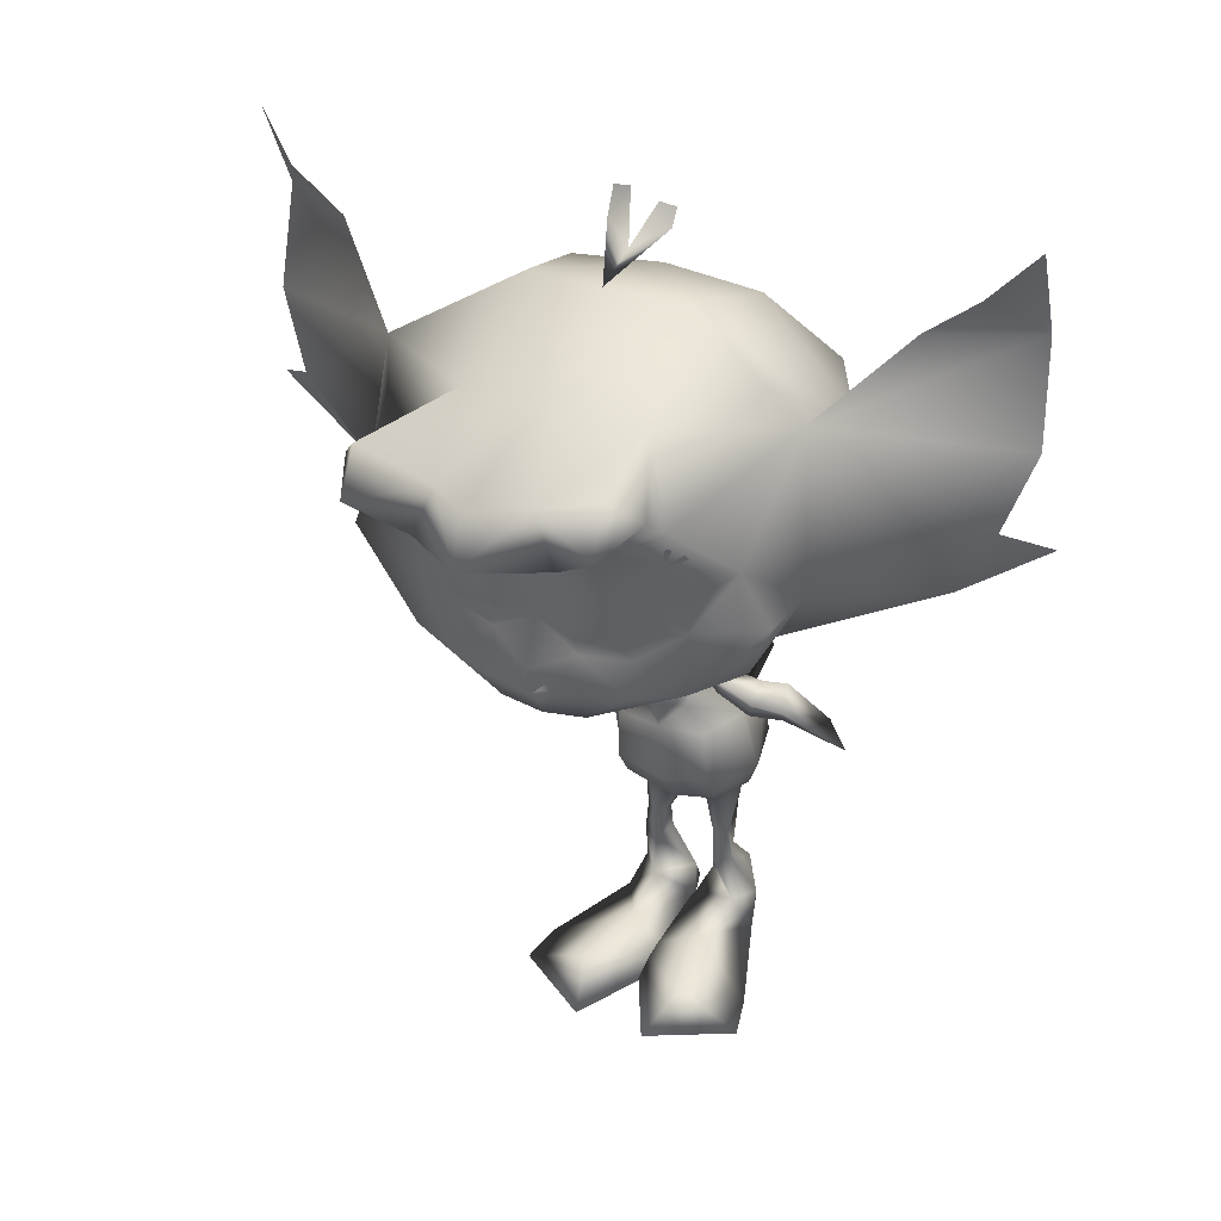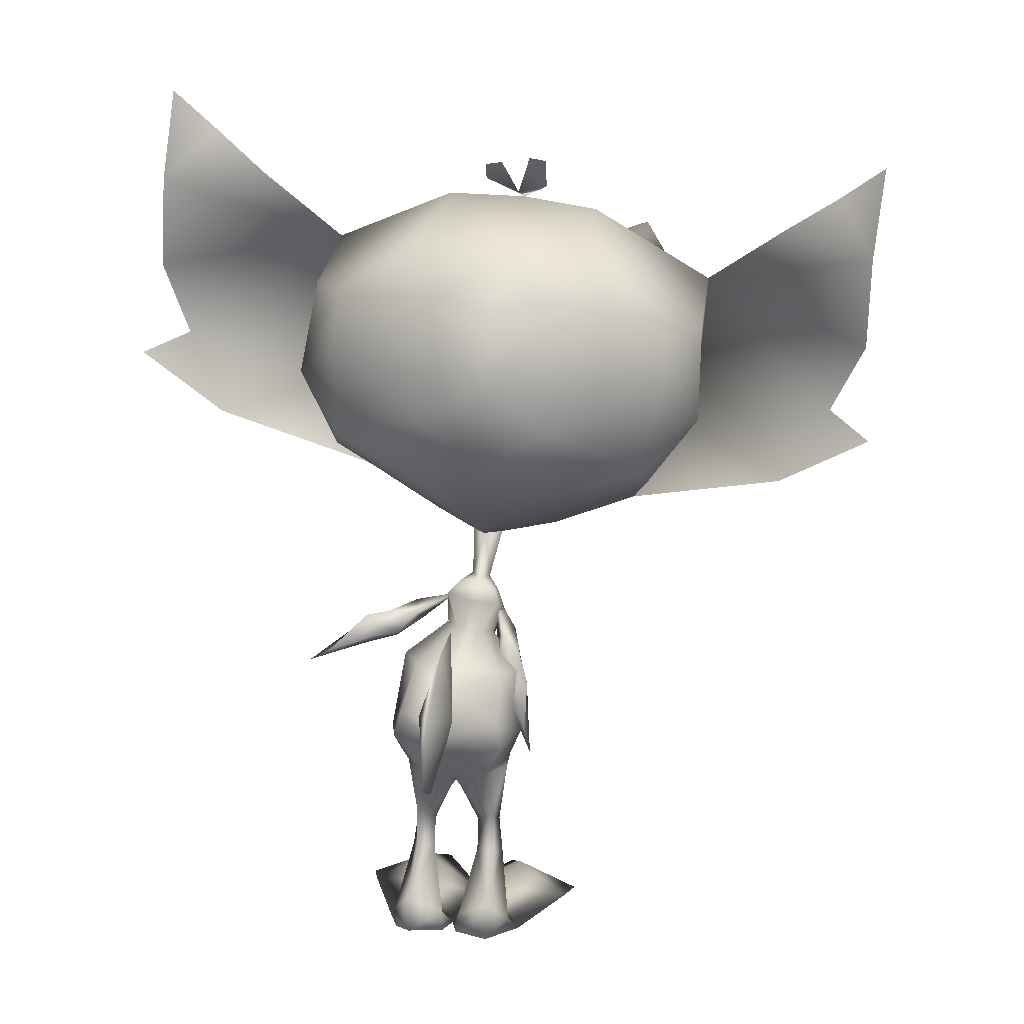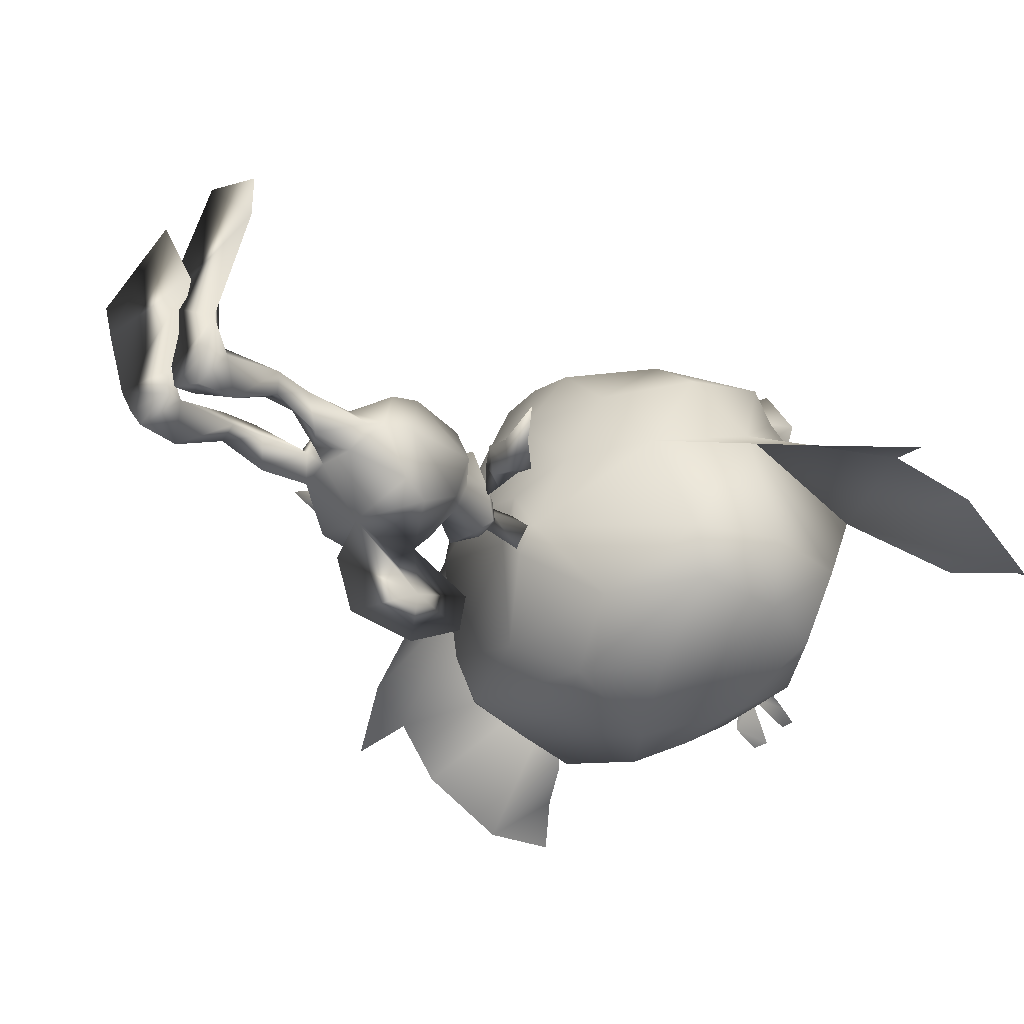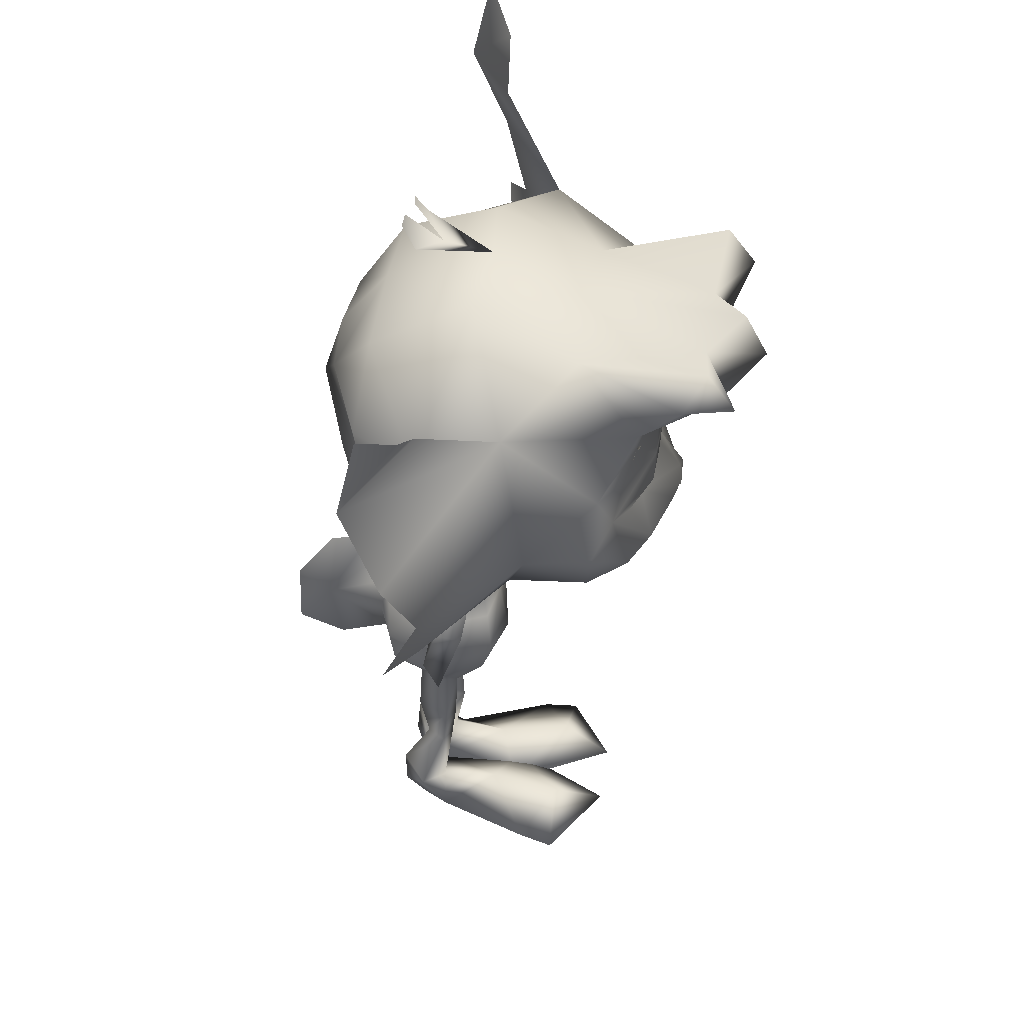
<metadata>
{"format":"obj","ext":"obj","renderer":"f3d","projection":"perspective","resolution":1024,"background":"white","views":[{"elev":41.8,"azim":27.6,"up":"+Y"},{"elev":12.9,"azim":-171.4,"up":"+Y"},{"elev":-38.0,"azim":49.7,"up":"+Z"},{"elev":39.4,"azim":-80.8,"up":"+Y"}]}
</metadata>
<code>
o Pike_Arm_R.001_Plane.002
v 0.8389 5.175 -1.671
v 0.9513 5.011 -1.267
v 0.4724 5.341 -1.18
v 1.052 5.382 -1.121
v 1.013 5.51 -1.56
v 0.6209 5.611 -1.102
v 0.5904 5.49 -1.593
v -0.06573 5.782 -1.233
v 1.232 5.139 -1.867
v 1.997 4.866 -1.903
v 1.425 4.923 -1.494
v 2.381 4.619 -1.632
v 1.491 5.265 -1.284
v 1.37 5.471 -1.717
f 3 1 2
f 3 2 4
f 3 7 1
f 1 7 5
f 4 6 3
f 7 6 5
f 4 5 6
f 6 7 8
f 7 3 8
f 6 8 3
f 10 12 11
f 10 11 9
f 11 12 13
f 9 14 10
f 14 13 10
f 10 13 12
f 14 4 13
f 4 14 5
f 13 4 11
f 4 2 11
f 11 2 9
f 2 1 9
f 9 1 14
f 1 5 14
o Pike_Arm_R_Plane.001
v -0.8623 4.705 -1.724
v -0.7985 4.543 -1.292
v -0.7805 5.122 -1.241
v -1.171 4.695 -1.18
v -1.237 4.787 -1.625
v -1.086 5.184 -1.168
v -0.9678 5.142 -1.662
v -0.7566 5.813 -1.255
v -0.9901 4.283 -1.811
v -1.35 3.617 -1.945
v -0.9335 4.102 -1.391
v -1.404 3.159 -1.666
v -1.295 4.247 -1.265
v -1.361 4.368 -1.707
f 17 16 15
f 17 18 16
f 17 15 21
f 15 19 21
f 18 17 20
f 21 19 20
f 18 20 19
f 20 22 21
f 21 22 17
f 20 17 22
f 24 25 26
f 24 23 25
f 25 27 26
f 23 24 28
f 28 24 27
f 24 26 27
f 28 27 18
f 18 19 28
f 27 25 18
f 18 25 16
f 25 23 16
f 16 23 15
f 23 28 15
f 15 28 19
o PikeBody_Plane
v -0.366 7.091 -1.022
v -0.3587 6.147 -1.178
v -0.178 6.064 -1.505
v -0.1342 5.981 -1.209
v -0.01582 5.894 -1.663
v 0.03992 5.316 -1.34
v 0.07857 5.713 -1.21
v 0.06028 5.417 -0.602
v 0.03722 5.086 -0.9549
v -0.167 5.302 -1.633
v 0.4636 4.788 -2.043
v 0.7497 4.779 -1.51
v 0.4316 4.796 -0.798
v 0.7665 3.623 -2.492
v 0.8048 3.151 -1.726
v 0.5753 3.455 -0.9171
v 0.5645 3.927 -0.7326
v 0.9429 3.582 -1.722
v 0.6257 4.066 -2.602
v 0.356 2.883 -2.108
v 0.3759 2.844 -1.424
v -0.08326 2.566 -1.946
v 0.5309 1.976 -1.615
v 0.442 2.21 -2.187
v 0.3181 1.981 -1.541
v 0.2014 1.951 -1.779
v 0.6204 1.4 -1.62
v 0.5009 1.476 -1.922
v 0.3489 1.366 -1.517
v 0.223 1.455 -1.809
v 0.8737 0.3636 -2.076
v 0.5648 0.7316 -2.445
v 0.6042 0.3773 -1.717
v 0.02592 0.3915 -2.199
v 0.8471 0.05619 -2.116
v 0.5553 0.1485 -2.497
v 0.01667 0.0909 -2.243
v 1.009 0.01253 -1.648
v -0.09954 0.08382 -1.848
v 0.4897 0.3784 -0.774
v 1.608 0.09053 -0.09588
v -0.4469 0.02011 -0.4287
v 0.7421 0.4234 0.401
v 1.749 -0.000467 0.459
v 0.4899 0.07647 1.252
v 0.08409 4.416 -3.805
v 0.6687 2.974 -1.764
v -0.6124 6.9 -1.381
v -0.8885 7.04 -1.019
v -0.6033 6.832 -0.7816
v -0.4953 6.098 -1.411
v -0.6479 6.098 -1.184
v -0.5042 6.102 -0.9685
v -0.7761 5.956 -1.519
v -0.4724 6.001 -1.65
v -0.8013 5.861 -1.224
v -0.862 5.742 -1.683
v -0.4317 5.788 -1.751
v -0.4842 5.973 -0.9098
v -0.7239 5.184 -1.358
v -0.9074 5.536 -1.233
v -0.8139 5.261 -0.6221
v -0.3888 5.385 -0.4529
v -0.3129 5.018 -0.8143
v -0.6601 4.971 -0.9707
v -0.5259 5.246 -1.659
v -0.2572 4.851 -2.362
v -0.9629 4.645 -2.073
v -1.259 4.582 -1.55
v -0.1907 4.53 -2.776
v -0.2768 4.72 -0.7207
v -0.1985 3.784 -0.5827
v -0.9796 4.642 -0.8283
v -1.058 3.481 -2.528
v -1.076 3.147 -1.675
v -0.9015 3.327 -0.9485
v -0.1232 3.398 -2.84
v -0.1584 3.833 -2.95
v -0.1741 3.49 -0.7921
v -0.9637 3.784 -0.765
v -1.265 3.574 -1.72
v -0.9824 3.934 -2.634
v -0.6758 2.868 -2.116
v -0.1375 3.104 -0.9705
v -0.7764 2.824 -1.434
v -0.2693 2.572 -1.927
v -0.1753 2.648 -1.541
v -0.1756 2.8 -2.089
v -0.8781 1.953 -1.651
v -0.8061 2.167 -2.14
v -0.6901 1.936 -1.489
v -0.5355 1.954 -1.775
v -0.9384 1.374 -1.692
v -0.793 1.443 -1.986
v -0.676 1.36 -1.565
v -0.5268 1.439 -1.846
v -1.09 0.3156 -2.072
v -0.7781 0.6704 -2.466
v -0.8054 0.3226 -1.701
v -0.2475 0.3656 -2.16
v -1.026 0.02424 -2.039
v -0.7597 0.0582 -2.451
v -0.2095 0.06885 -2.229
v -1.192 -0.05954 -1.627
v -0.09043 0.0613 -1.84
v -0.6804 0.3298 -0.7594
v -1.807 -0.03529 -0.09485
v 0.2761 0.01839 -0.4237
v -0.9275 0.3619 0.418
v -1.918 -0.1062 0.4807
v -0.6445 0.02917 1.267
v -0.3096 5.615 -3.069
v -0.07658 3.073 -3.714
v -0.1909 4.43 -3.843
v -0.2838 5.485 -3.755
v -0.08471 3.36 -4.499
v -0.1864 4.523 -4.436
v -0.4608 4.369 -3.816
v -1.035 2.945 -1.8
v 1.246 9.007 1.521
v -0.7929 8.861 1.964
v -0.2672 7.979 2.363
v 2.361 9.403 1.324
v 1.904 10.22 1.36
v 0.01289 7.41 2.07
v 1.37 8.169 1.78
v 1.098 10.94 1.874
v 0.7641 7.503 1.183
v 1.996 8.362 1.197
v 2.363 9.138 0.2516
v 2.071 11.67 -0.07371
v 0.4218 7.005 -0.1175
v 1.015 10.34 1.84
v -0.1265 10.51 2.115
v -0.3431 10.72 2.511
v 0.3347 11.67 0.8886
v 1.629 7.756 -0.1196
v 1.86 8.393 -1.595
v -0.273 6.94 -1.087
v 2.447 9.592 -1.622
v 2.185 11.05 -1.429
v 0.05784 12.49 -0.7896
v 0.3932 11.78 -2.37
v 1.578 11 -2.473
v 1.769 10.12 -2.316
v 1.705 8.706 -2.352
v 0.3119 7.859 -2.305
v 1.136 11.62 2.558
v 0.0863 10.76 2.992
v -0.3223 11.47 2.789
v 0.7935 11.41 3.337
v 0.7 12.04 2.896
v -0.4159 9.676 2.137
v 0.3246 9.72 2.106
v -0.3067 9.056 2.095
v 0.316 9.089 2.073
v -0.418 8.146 2.442
v 4.5 10.11 -1.018
v 4.588 12.75 -1.968
v 3.881 13.51 -1.194
v 4.476 14.16 -1.622
v 3.95 8.787 -1.129
v 5.208 9.81 -1.415
v 4.822 11.29 -1.414
v 0.2572 9.117 -3.057
v 0.0533 10.84 -3.09
v 1.183 10.73 1.912
v 1.391 10.6 1.827
v 1.33 10.67 1.853
v 1.096 10.76 1.947
v -0.7035 12.82 -1.776
v 3.141 12.82 -1.118
v -0.9085 9.964 2.03
v -2.816 8.613 1.541
v -1.526 8.299 1.854
v -0.7319 8.273 2.419
v -1.138 7.893 2.367
v -3.995 8.778 1.351
v -3.694 9.678 1.387
v -1.297 7.281 2.075
v -0.636 7.287 2.134
v -2.778 7.761 1.797
v -3.047 10.53 1.891
v -0.9692 10.68 2.33
v -0.6901 7.862 2.295
v -0.6134 7.022 1.175
v -2.058 7.226 1.195
v -3.435 7.828 1.219
v -3.953 8.516 0.2777
v -4.165 11.06 -0.04794
v -1.62 6.81 -0.1087
v -0.6003 6.82 -0.1307
v -2.706 10.07 1.864
v -1.76 10.35 2.122
v -1.59 10.6 2.516
v -0.7026 7.959 2.024
v -2.452 11.39 0.9001
v -1.087 11.81 0.7928
v -2.967 7.303 -0.1005
v -0.5854 6.905 -1.489
v -3.33 7.882 -1.573
v -0.95 6.873 -1.084
v -0.5732 6.784 -0.4276
v -4.14 8.943 -1.594
v -4.167 10.43 -1.403
v -2.355 12.25 -0.7796
v -1.154 12.43 -0.6499
v -1.098 11.79 -2.368
v -2.558 11.49 -2.358
v -3.569 10.5 -2.452
v -3.583 9.589 -2.294
v -3.246 8.218 -2.332
v -1.714 7.659 -2.297
v -0.6933 7.68 -2.361
v -3.216 11.19 2.576
v -2.014 10.55 3.001
v -0.9816 10.86 3.707
v -1.755 11.33 2.795
v -1.054 11.59 3.343
v -0.9582 10.61 3.365
v -0.9816 10.81 2.545
v -2.833 11.06 3.352
v -2.867 11.69 2.911
v -1.318 9.587 2.141
v -2.041 9.496 2.119
v -1.304 8.958 2.099
v -1.921 8.869 2.082
v -1.022 8.087 2.445
v -0.6873 7.821 2.451
v -6.25 9.054 -0.9737
v -6.857 11.62 -1.92
v -6.307 12.51 -1.152
v -7.021 13.03 -1.575
v -5.453 7.862 -1.09
v -6.889 8.619 -1.365
v -6.799 10.15 -1.366
v -0.7538 8.268 -3.016
v -1.911 8.904 -3.048
v -0.8964 9.694 -3.529
v -2.047 10.63 -3.082
v -1.003 10.8 -3.16
v -3.078 10.33 1.931
v -3.256 10.15 1.847
v -3.209 10.23 1.873
v -2.996 10.36 1.965
v -1.676 12.7 -1.774
v -1.171 12.57 -1.426
v -5.446 11.97 -1.083
v 1.384 9.767 1.594
v -2.9 9.519 1.704
v 0.6226 8.018 2.047
v -2.019 7.768 2.103
v 0.6081 8.528 1.854
v -0.1145 8.454 2.021
v -2.092 8.327 1.735
v -1.428 13.16 -1.976
v -0.9734 13.08 -1.919
v -1.685 13.11 -1.976
v -0.7196 13.05 -1.953
v -0.5705 6.781 -1.014
v 0.6687 2.974 -1.764
f 46 45 44
f 47 42 105
f 45 107 44
f 47 105 106
f 44 43 46
f 44 107 112
f 42 47 46
f 46 43 42
f 109 104 108
f 110 105 102
f 108 104 107
f 110 106 105
f 104 109 103
f 104 112 107
f 102 109 110
f 109 102 103
f 184 148 182
f 161 162 182
f 181 162 201
f 162 181 182
f 183 181 149
f 149 181 201
f 204 257 185
f 255 253 202
f 278 253 221
f 221 253 222
f 252 201 222
f 222 253 252
f 254 149 252
f 149 201 252
f 149 254 203
f 203 254 255
f 204 256 257
f 161 182 277
f 182 148 277
f 253 278 202
f 184 281 148
f 203 255 283
f 149 282 183
f 184 183 282
f 184 282 281
f 202 283 255
f 150 224 213
f 184 182 183
f 181 183 182
f 150 185 224
f 185 204 224
f 195 198 161
f 196 197 161
f 205 213 224
f 255 254 253
f 252 253 254
f 205 224 256
f 256 224 204
f 270 221 273
f 271 272 221
f 76 30 79
f 78 30 29
f 76 29 30
f 78 81 30
f 50 53 49
f 50 48 52 54
f 49 115 50
f 115 116 50
f 48 50 116
f 49 53 51
f 50 54 53
f 54 56 58
f 51 56 52
f 54 57 53
f 53 55 51
f 57 62 61
f 55 61 59
f 58 60 62
f 55 60 56
f 54 52 56
f 51 55 56
f 54 58 57
f 53 57 55
f 57 58 62
f 55 57 61
f 58 56 60
f 55 59 60
f 62 64 65
f 59 64 60
f 66 63 59
f 59 61 66
f 65 67 62
f 62 67 61
f 67 68 61
f 66 68 69
f 69 73 70
f 66 69 70
f 70 67 66
f 67 65 66
f 66 65 63
f 64 63 65
f 72 71 73
f 70 71 68
f 69 71 72
f 69 72 73
f 70 73 71
f 69 68 71
f 62 60 64
f 59 63 64
f 67 70 68
f 66 61 68
f 49 51 75
f 52 75 51
f 52 48 75
f 76 79 80
f 78 77 80
f 76 80 77
f 78 80 81
f 114 113 119
f 114 120 118 111
f 113 114 115
f 115 114 116
f 111 116 114
f 113 117 119
f 114 119 120
f 120 124 122
f 117 118 122
f 120 119 123
f 119 117 121
f 123 127 128
f 121 125 127
f 124 128 126
f 121 122 126
f 120 122 118
f 117 122 121
f 120 123 124
f 119 121 123
f 123 128 124
f 121 127 123
f 124 126 122
f 121 126 125
f 128 131 130
f 125 126 130
f 132 125 129
f 125 132 127
f 131 128 133
f 128 127 133
f 133 127 134
f 132 135 134
f 135 136 139
f 132 136 135
f 136 132 133
f 133 132 131
f 132 129 131
f 130 131 129
f 138 139 137
f 136 134 137
f 135 138 137
f 135 139 138
f 136 137 139
f 135 137 134
f 128 130 126
f 125 130 129
f 133 134 136
f 132 134 127
f 113 147 117
f 118 117 147
f 118 147 111
f 148 154 151
f 153 150 209
f 150 213 209
f 153 154 279
f 214 153 209
f 153 214 156
f 154 153 156
f 157 151 154
f 154 156 157
f 152 151 158
f 165 158 157
f 156 165 157
f 214 160 156
f 214 220 160
f 151 152 148
f 152 155 161
f 161 155 162
f 212 201 162
f 162 163 212
f 156 160 165
f 151 157 158
f 167 160 231
f 220 231 160
f 160 167 165
f 167 166 165
f 158 165 166
f 166 167 175
f 228 175 167
f 242 175 228
f 279 148 281
f 162 155 163
f 149 203 204
f 202 206 210
f 208 209 205
f 205 209 213
f 208 280 210
f 214 209 208
f 208 215 214
f 210 215 208
f 216 210 206
f 210 216 215
f 207 217 206
f 227 216 217
f 215 216 227
f 214 215 219
f 214 219 220
f 206 202 207
f 207 221 211
f 221 222 211
f 212 222 201
f 222 212 223
f 215 227 219
f 206 217 216
f 230 231 219
f 220 219 231
f 219 227 230
f 230 227 229
f 217 229 227
f 229 241 230
f 228 230 241
f 242 228 241
f 256 204 203
f 203 205 256
f 222 223 211
f 152 277 148
f 161 277 152
f 202 278 207
f 207 278 221
f 203 280 205
f 279 150 153
f 280 208 205
f 210 280 202
f 154 148 279
f 283 280 203
f 149 204 282
f 185 282 204
f 185 150 282
f 279 282 150
f 279 281 282
f 280 283 202
f 167 288 228
f 230 228 288
f 288 231 230
f 288 167 231
f 76 77 29
f 29 77 78
f 74 106 105
f 98 74 140
f 74 98 106
f 141 74 105
f 144 74 141
f 145 74 144
f 140 74 143
f 143 74 145
f 98 140 142 106
f 106 142 141 105
f 140 143 145 142
f 142 145 144 141
f 146 105 106
f 98 140 146
f 146 106 98
f 141 105 146
f 144 141 146
f 145 144 146
f 140 143 146
f 143 145 146
f 158 159 152
f 152 159 155
f 155 159 164
f 155 164 163
f 235 170 236
f 171 236 170
f 170 169 171
f 169 172 171
f 169 168 173
f 169 173 172
f 174 173 168
f 168 166 174
f 175 174 166
f 177 163 155
f 178 245 177
f 247 245 178
f 248 177 245
f 226 178 164
f 247 178 226
f 163 249 212
f 163 177 249
f 177 248 249
f 164 176 155
f 179 177 176
f 155 176 177
f 180 179 176
f 179 178 177
f 179 180 178
f 176 164 180
f 180 164 178
f 158 186 159
f 159 186 192
f 188 200 187
f 189 188 187
f 158 165 190
f 186 158 190
f 190 191 186
f 159 192 187
f 175 242 265
f 193 174 265
f 175 265 174
f 267 193 265
f 174 193 173
f 193 267 173
f 194 173 267
f 173 194 172
f 172 194 171
f 236 171 194
f 269 236 194
f 194 267 269
f 187 200 159
f 217 207 218
f 207 211 218
f 211 225 218
f 211 225 223
f 235 236 234
f 237 234 236
f 234 237 233
f 233 237 238
f 233 239 232
f 233 238 239
f 240 232 239
f 232 240 229
f 241 229 240
f 244 211 223
f 246 244 245
f 247 246 245
f 248 245 244
f 226 225 246
f 247 226 246
f 223 212 249
f 223 249 244
f 244 249 248
f 225 211 243
f 250 243 244
f 211 244 243
f 251 243 250
f 250 244 246
f 250 246 251
f 243 251 225
f 251 246 225
f 217 218 258
f 218 264 258
f 260 259 276
f 261 259 260
f 217 262 227
f 258 262 217
f 262 258 263
f 218 259 264
f 241 265 242
f 266 265 240
f 241 240 265
f 267 265 266
f 240 239 266
f 266 239 267
f 268 267 239
f 239 238 268
f 238 237 268
f 236 268 237
f 269 268 236
f 268 269 267
f 259 218 276
f 79 30 31
f 79 31 83
f 32 31 30
f 31 32 33
f 31 33 83
f 33 86 83
f 30 81 87
f 32 30 87
f 35 36 37
f 36 91 92
f 92 37 36
f 87 36 32
f 35 32 36
f 87 91 36
f 86 38 94
f 86 33 38
f 39 95 38
f 38 95 94
f 35 38 33
f 34 38 35
f 37 34 35
f 38 34 39
f 39 98 95
f 37 92 99
f 99 45 41
f 99 41 37
f 37 40 34
f 34 40 39
f 37 41 40
f 40 41 45
f 45 100 107
f 98 39 47
f 39 40 46
f 40 45 46
f 98 47 106
f 99 100 45
f 39 46 47
f 42 48 105
f 112 49 44
f 49 112 115
f 48 116 105
f 44 49 43
f 42 43 48
f 43 49 75
f 43 75 48
f 79 82 80
f 79 83 82
f 84 80 82
f 82 85 84
f 82 83 85
f 85 83 86
f 80 87 81
f 84 87 80
f 89 93 90
f 90 92 91
f 92 90 93
f 87 84 90
f 89 90 84
f 87 90 91
f 86 94 85
f 96 94 95
f 89 85 94
f 88 89 94
f 93 89 88
f 94 96 88
f 96 95 98
f 93 99 92
f 99 101 108
f 99 93 101
f 93 88 97
f 88 96 97
f 93 97 101
f 97 108 101
f 108 107 100
f 98 110 96
f 96 109 97
f 97 109 108
f 98 106 110
f 99 108 100
f 96 110 109
f 102 105 111
f 112 104 113
f 113 115 112
f 111 105 116
f 104 103 113
f 102 111 103
f 103 147 113
f 103 111 147
f 33 32 35
f 85 89 84
f 168 158 166
f 158 169 159
f 158 168 169
f 164 159 170
f 169 170 159
f 164 170 226
f 170 235 226
f 275 199 235
f 232 229 217
f 217 218 233
f 217 233 232
f 225 234 218
f 233 218 234
f 225 226 234
f 234 226 235
f 275 235 274
f 274 284 275
f 275 285 199
f 286 284 274
f 199 285 287

</code>
